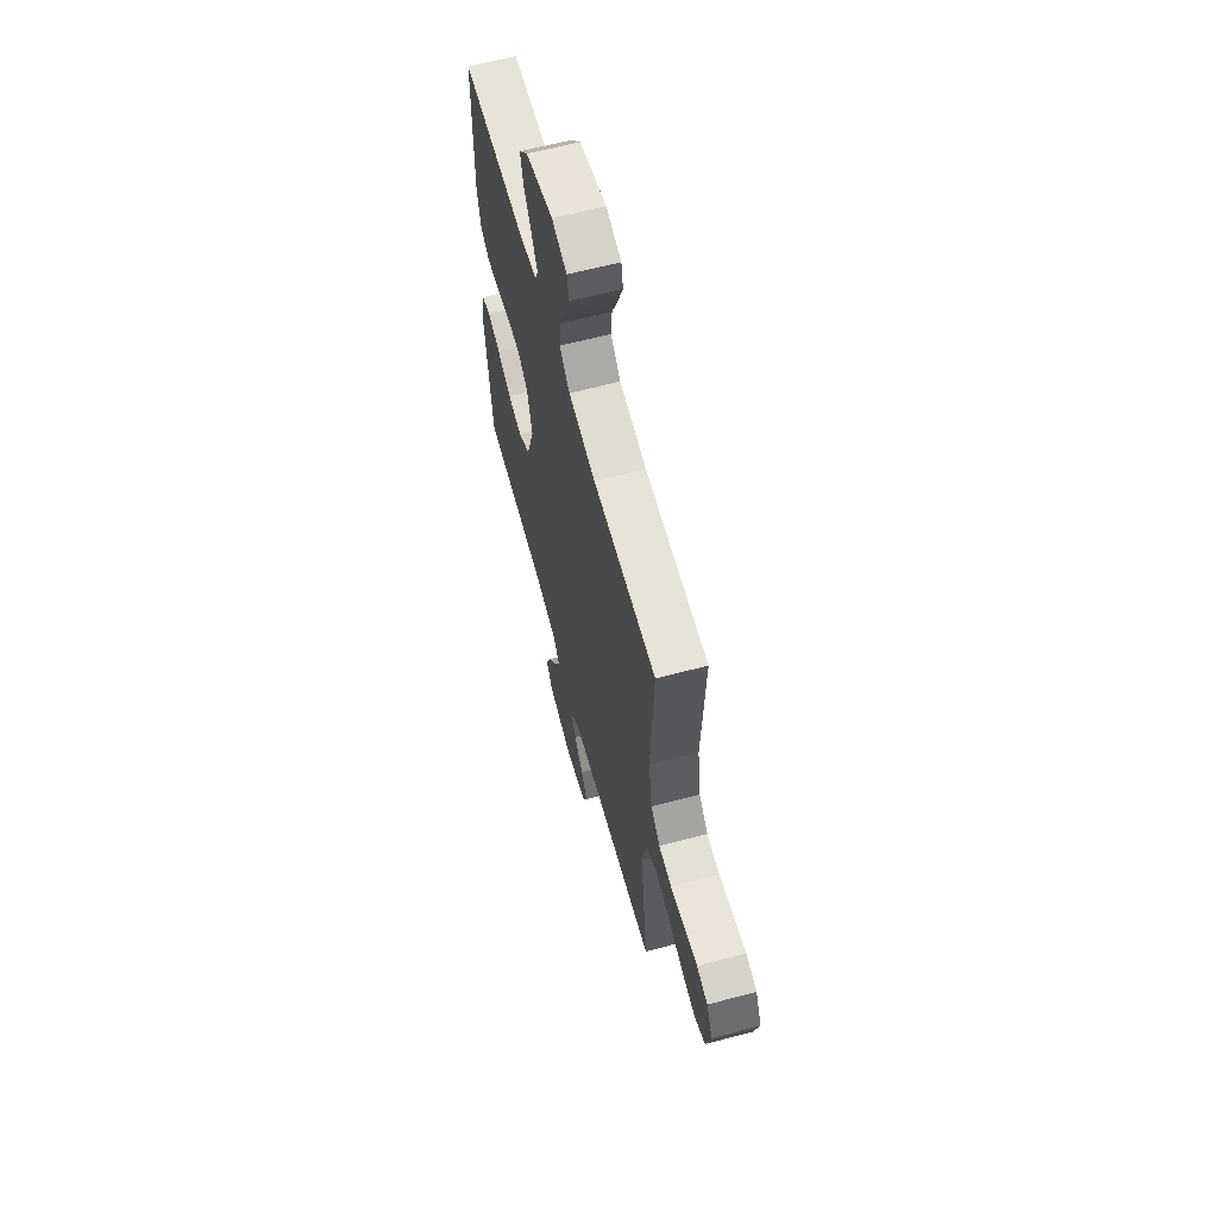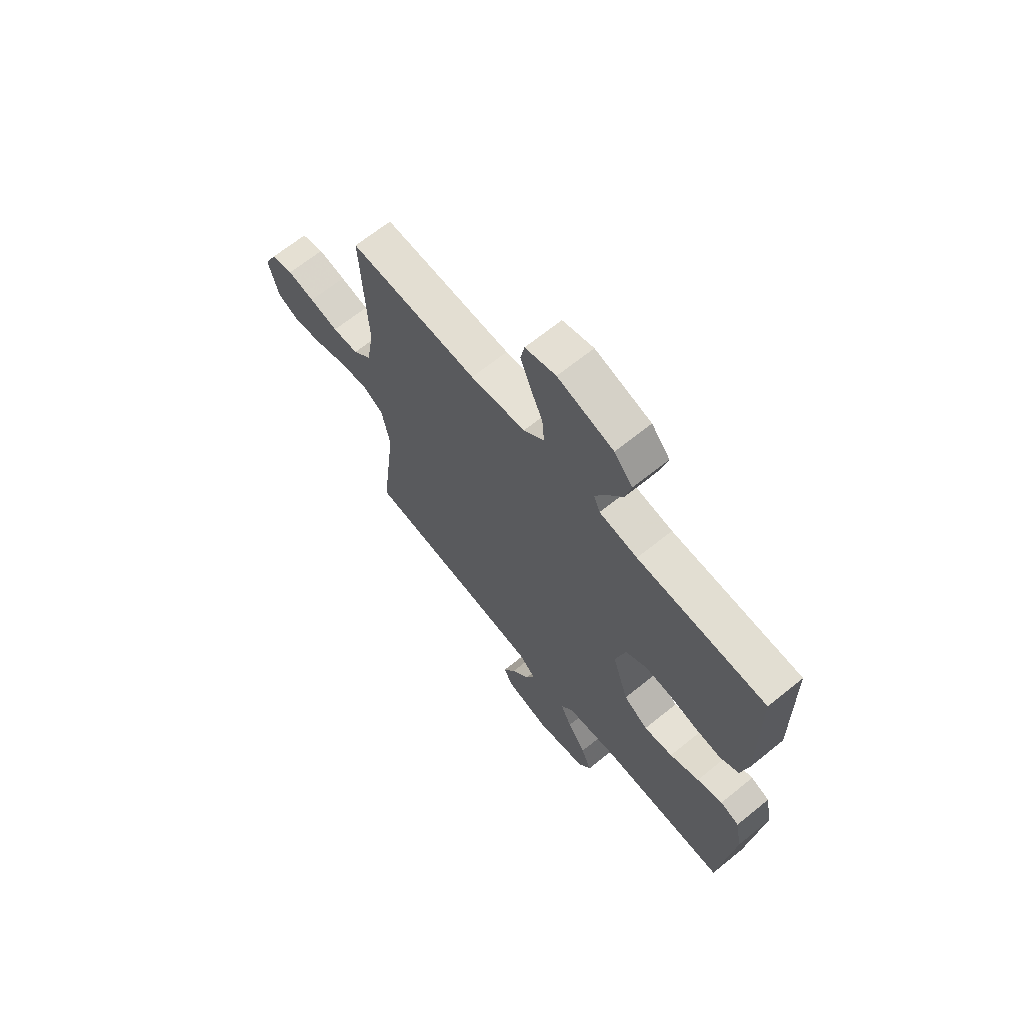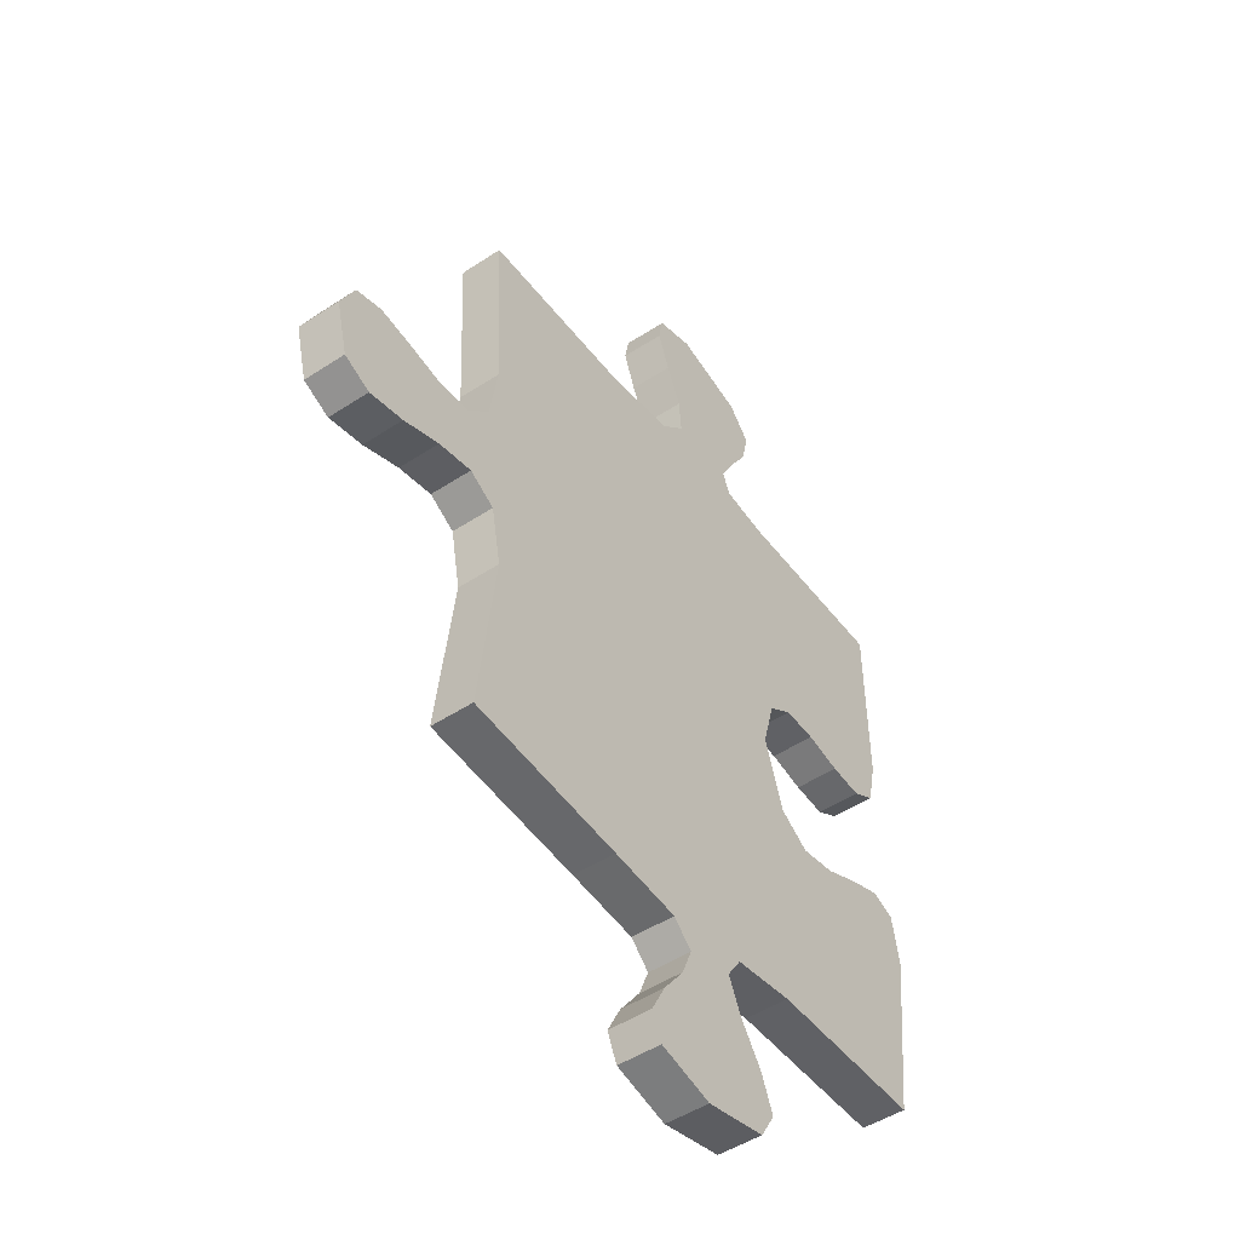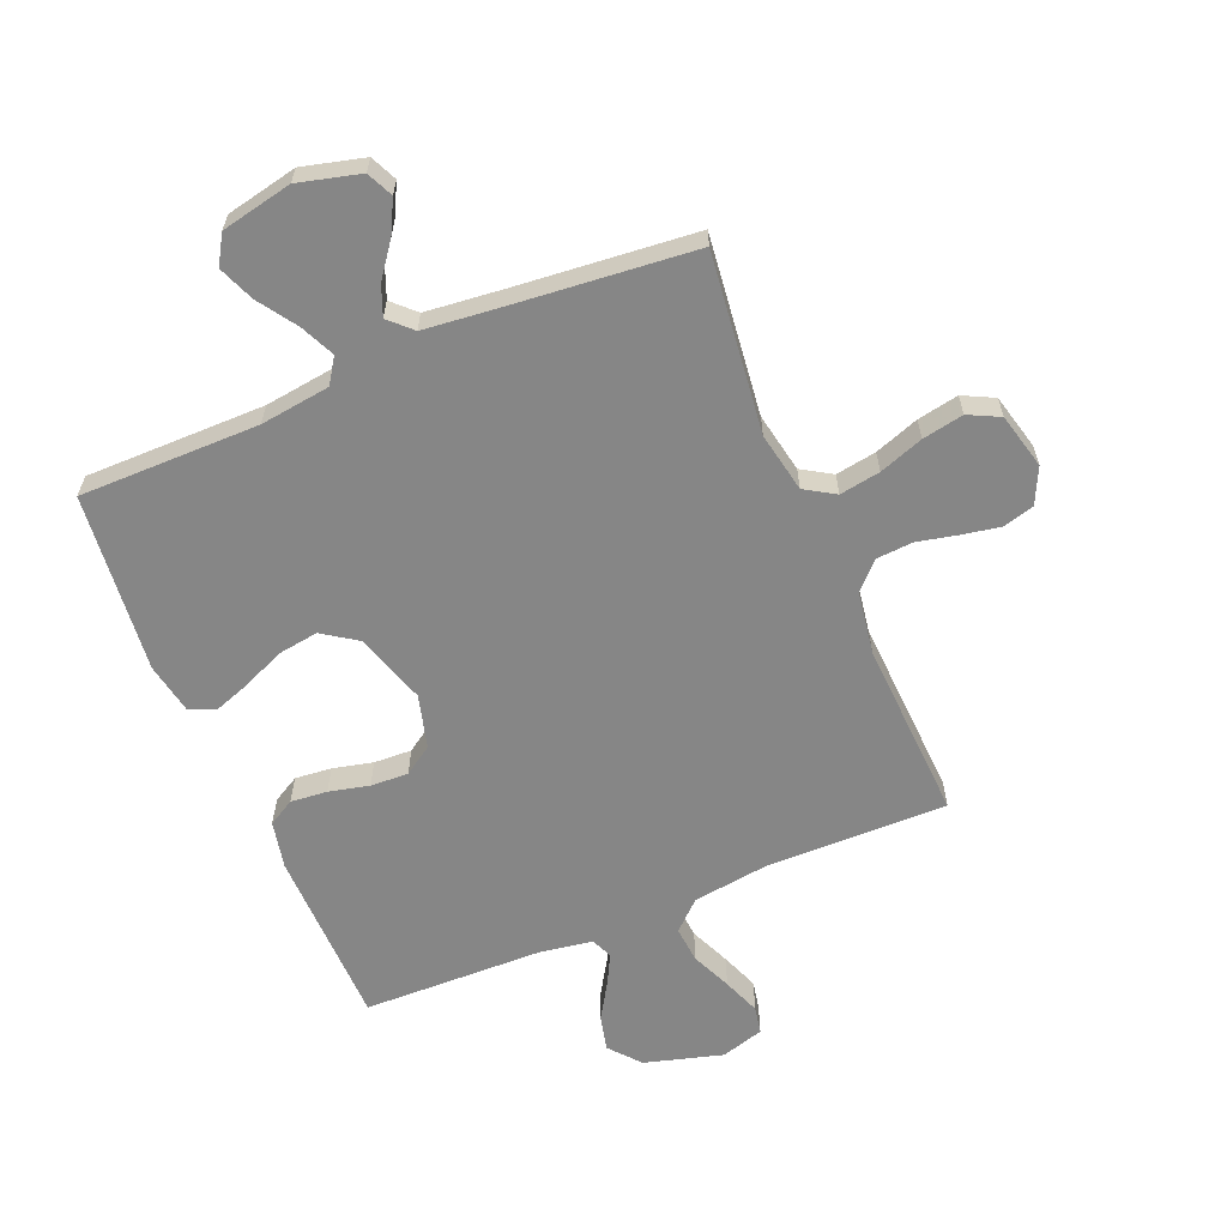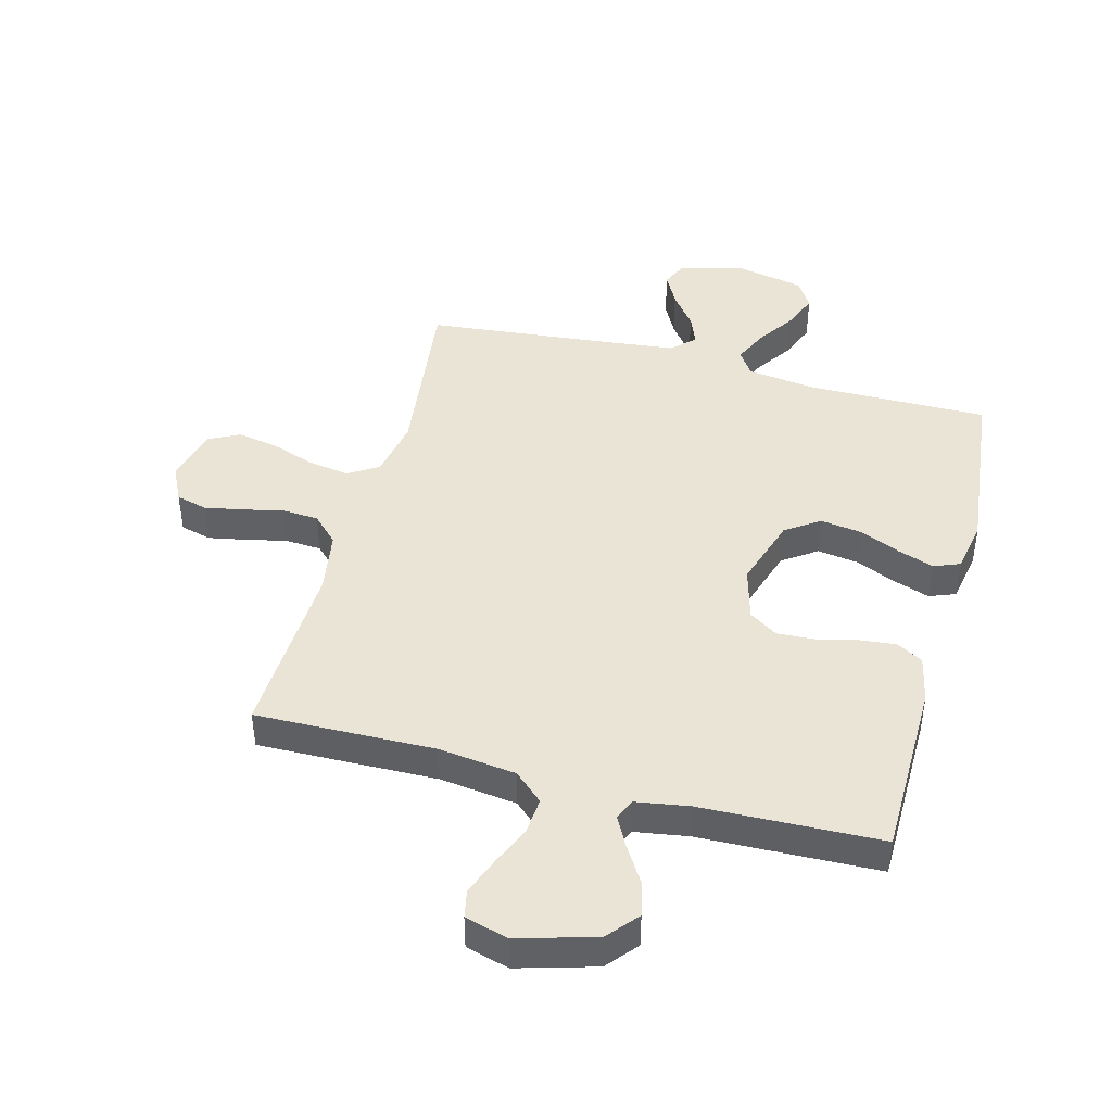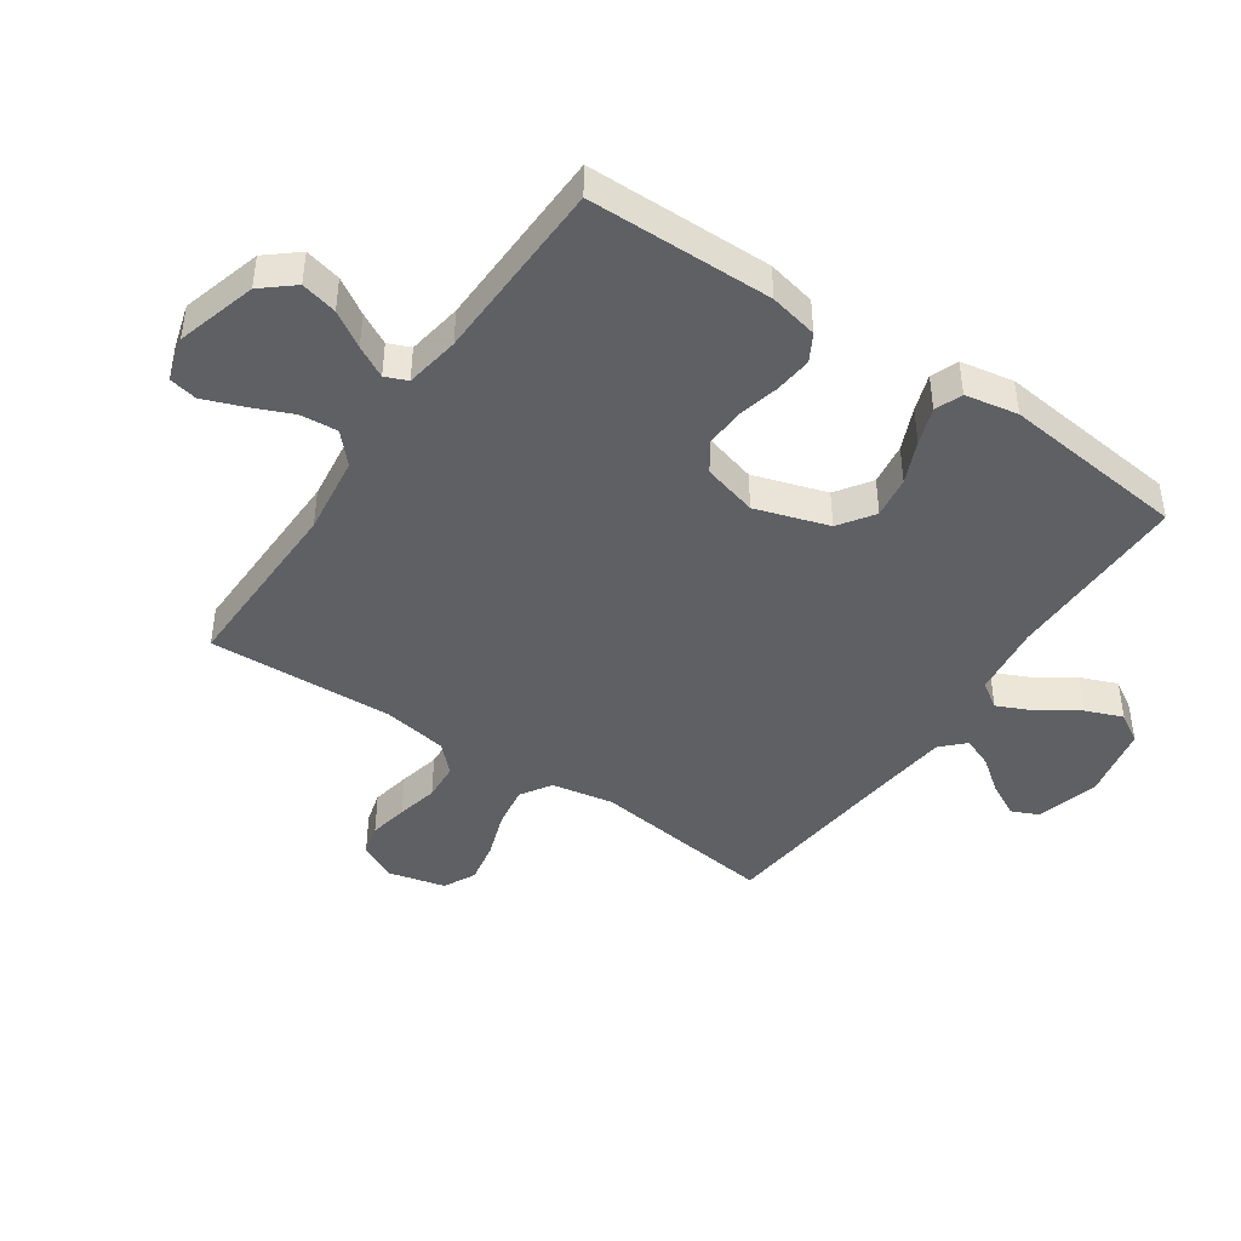
<metadata>
{"format":"obj","ext":"obj","renderer":"f3d","projection":"perspective","resolution":1024,"background":"white","views":[{"elev":62.9,"azim":-105.0,"up":"+Z"},{"elev":67.1,"azim":51.0,"up":"+Z"},{"elev":-48.4,"azim":-53.7,"up":"+Z"},{"elev":-62.0,"azim":-157.2,"up":"+Y"},{"elev":43.8,"azim":14.7,"up":"+Y"},{"elev":-44.1,"azim":55.6,"up":"+Y"}]}
</metadata>
<code>
v -0.5 0.07 -0.5
v -0.464 0.07 -0.2
v -0.483 0.07 -0.1
v -0.533 0.07 -0.069
v -0.601 0.07 -0.08
v -0.675 0.07 -0.106
v -0.744 0.07 -0.119
v -0.796 0.07 -0.093
v -0.819 0.07 0
v -0.79 0.07 0.06
v -0.738 0.07 0.074
v -0.674 0.07 0.062
v -0.607 0.07 0.047
v -0.546 0.07 0.051
v -0.503 0.07 0.094
v -0.486 0.07 0.2
v -0.5 0.07 0.5
v -0.2 0.07 0.495
v -0.071 0.07 0.512
v -0.023 0.07 0.556
v -0.028 0.07 0.617
v -0.057 0.07 0.684
v -0.081 0.07 0.747
v -0.072 0.07 0.793
v 0 0.07 0.814
v 0.13 0.07 0.777
v 0.173 0.07 0.726
v 0.159 0.07 0.667
v 0.123 0.07 0.609
v 0.096 0.07 0.558
v 0.111 0.07 0.522
v 0.2 0.07 0.508
v 0.5 0.07 0.5
v 0.504 0.07 0.2
v 0.487 0.07 0.121
v 0.443 0.07 0.096
v 0.382 0.07 0.102
v 0.315 0.07 0.118
v 0.252 0.07 0.121
v 0.204 0.07 0.089
v 0.18 0.07 0
v 0.218 0.07 -0.119
v 0.275 0.07 -0.158
v 0.343 0.07 -0.148
v 0.412 0.07 -0.118
v 0.472 0.07 -0.097
v 0.516 0.07 -0.114
v 0.532 0.07 -0.2
v 0.5 0.07 -0.5
v 0.2 0.07 -0.499
v 0.083 0.07 -0.514
v 0.055 0.07 -0.556
v 0.081 0.07 -0.613
v 0.124 0.07 -0.677
v 0.148 0.07 -0.737
v 0.119 0.07 -0.785
v 0 0.07 -0.81
v -0.103 0.07 -0.783
v -0.123 0.07 -0.739
v -0.095 0.07 -0.685
v -0.053 0.07 -0.629
v -0.033 0.07 -0.579
v -0.07 0.07 -0.543
v -0.2 0.07 -0.529
v -0.5 0 -0.5
v -0.464 0 -0.2
v -0.483 0 -0.1
v -0.533 0 -0.069
v -0.601 0 -0.08
v -0.675 0 -0.106
v -0.744 0 -0.119
v -0.796 0 -0.093
v -0.819 0 0
v -0.79 0 0.06
v -0.738 0 0.074
v -0.674 0 0.062
v -0.607 0 0.047
v -0.546 0 0.051
v -0.503 0 0.094
v -0.486 0 0.2
v -0.5 0 0.5
v -0.2 0 0.495
v -0.071 0 0.512
v -0.023 0 0.556
v -0.028 0 0.617
v -0.057 0 0.684
v -0.081 0 0.747
v -0.072 0 0.793
v 0 0 0.814
v 0.13 0 0.777
v 0.173 0 0.726
v 0.159 0 0.667
v 0.123 0 0.609
v 0.096 0 0.558
v 0.111 0 0.522
v 0.2 0 0.508
v 0.5 0 0.5
v 0.504 0 0.2
v 0.487 0 0.121
v 0.443 0 0.096
v 0.382 0 0.102
v 0.315 0 0.118
v 0.252 0 0.121
v 0.204 0 0.089
v 0.18 0 0
v 0.218 0 -0.119
v 0.275 0 -0.158
v 0.343 0 -0.148
v 0.412 0 -0.118
v 0.472 0 -0.097
v 0.516 0 -0.114
v 0.532 0 -0.2
v 0.5 0 -0.5
v 0.2 0 -0.499
v 0.083 0 -0.514
v 0.055 0 -0.556
v 0.081 0 -0.613
v 0.124 0 -0.677
v 0.148 0 -0.737
v 0.119 0 -0.785
v 0 0 -0.81
v -0.103 0 -0.783
v -0.123 0 -0.739
v -0.095 0 -0.685
v -0.053 0 -0.629
v -0.033 0 -0.579
v -0.07 0 -0.543
v -0.2 0 -0.529
f 59 60 61
f 58 59 61
f 57 58 61
f 56 57 61
f 55 56 61
f 54 55 61
f 53 54 61
f 52 53 61 62
f 51 52 62 63
f 48 49 50
f 47 48 50
f 46 47 50
f 45 46 50
f 44 45 50
f 43 44 50 51
f 51 63 64
f 43 51 64
f 42 43 64
f 36 37 38
f 35 36 38
f 34 35 38
f 33 34 38
f 32 33 38
f 31 32 38 39
f 30 31 39 40
f 27 28 29
f 26 27 29
f 25 26 29
f 24 25 29
f 23 24 29
f 22 23 29
f 21 22 29
f 20 21 29 30
f 30 40 41
f 20 30 41
f 19 20 41
f 16 17 18
f 41 42 64
f 19 41 64
f 18 19 64
f 16 18 64
f 15 16 64
f 11 12 13
f 10 11 13
f 9 10 13
f 8 9 13
f 7 8 13
f 6 7 13
f 5 6 13
f 64 1 2
f 64 2 3
f 14 15 64 3
f 4 5 13 14
f 3 4 14
f 125 124 123
f 125 123 122
f 125 122 121
f 125 121 120
f 125 120 119
f 125 119 118
f 125 118 117
f 126 125 117 116
f 127 126 116 115
f 114 113 112
f 114 112 111
f 114 111 110
f 114 110 109
f 114 109 108
f 115 114 108 107
f 128 127 115
f 128 115 107
f 128 107 106
f 102 101 100
f 102 100 99
f 102 99 98
f 102 98 97
f 102 97 96
f 103 102 96 95
f 104 103 95 94
f 93 92 91
f 93 91 90
f 93 90 89
f 93 89 88
f 93 88 87
f 93 87 86
f 93 86 85
f 94 93 85 84
f 105 104 94
f 105 94 84
f 105 84 83
f 82 81 80
f 128 106 105
f 128 105 83
f 128 83 82
f 128 82 80
f 128 80 79
f 77 76 75
f 77 75 74
f 77 74 73
f 77 73 72
f 77 72 71
f 77 71 70
f 77 70 69
f 66 65 128
f 67 66 128
f 67 128 79 78
f 78 77 69 68
f 78 68 67
f 1 65 66 2
f 2 66 67 3
f 3 67 68 4
f 4 68 69 5
f 5 69 70 6
f 6 70 71 7
f 7 71 72 8
f 8 72 73 9
f 9 73 74 10
f 10 74 75 11
f 11 75 76 12
f 12 76 77 13
f 13 77 78 14
f 14 78 79 15
f 15 79 80 16
f 16 80 81 17
f 17 81 82 18
f 18 82 83 19
f 19 83 84 20
f 20 84 85 21
f 21 85 86 22
f 22 86 87 23
f 23 87 88 24
f 24 88 89 25
f 25 89 90 26
f 26 90 91 27
f 27 91 92 28
f 28 92 93 29
f 29 93 94 30
f 30 94 95 31
f 31 95 96 32
f 32 96 97 33
f 33 97 98 34
f 34 98 99 35
f 35 99 100 36
f 36 100 101 37
f 37 101 102 38
f 38 102 103 39
f 39 103 104 40
f 40 104 105 41
f 41 105 106 42
f 42 106 107 43
f 43 107 108 44
f 44 108 109 45
f 45 109 110 46
f 46 110 111 47
f 47 111 112 48
f 48 112 113 49
f 49 113 114 50
f 50 114 115 51
f 51 115 116 52
f 52 116 117 53
f 53 117 118 54
f 54 118 119 55
f 55 119 120 56
f 56 120 121 57
f 57 121 122 58
f 58 122 123 59
f 59 123 124 60
f 60 124 125 61
f 61 125 126 62
f 62 126 127 63
f 63 127 128 64
f 64 128 65 1

</code>
